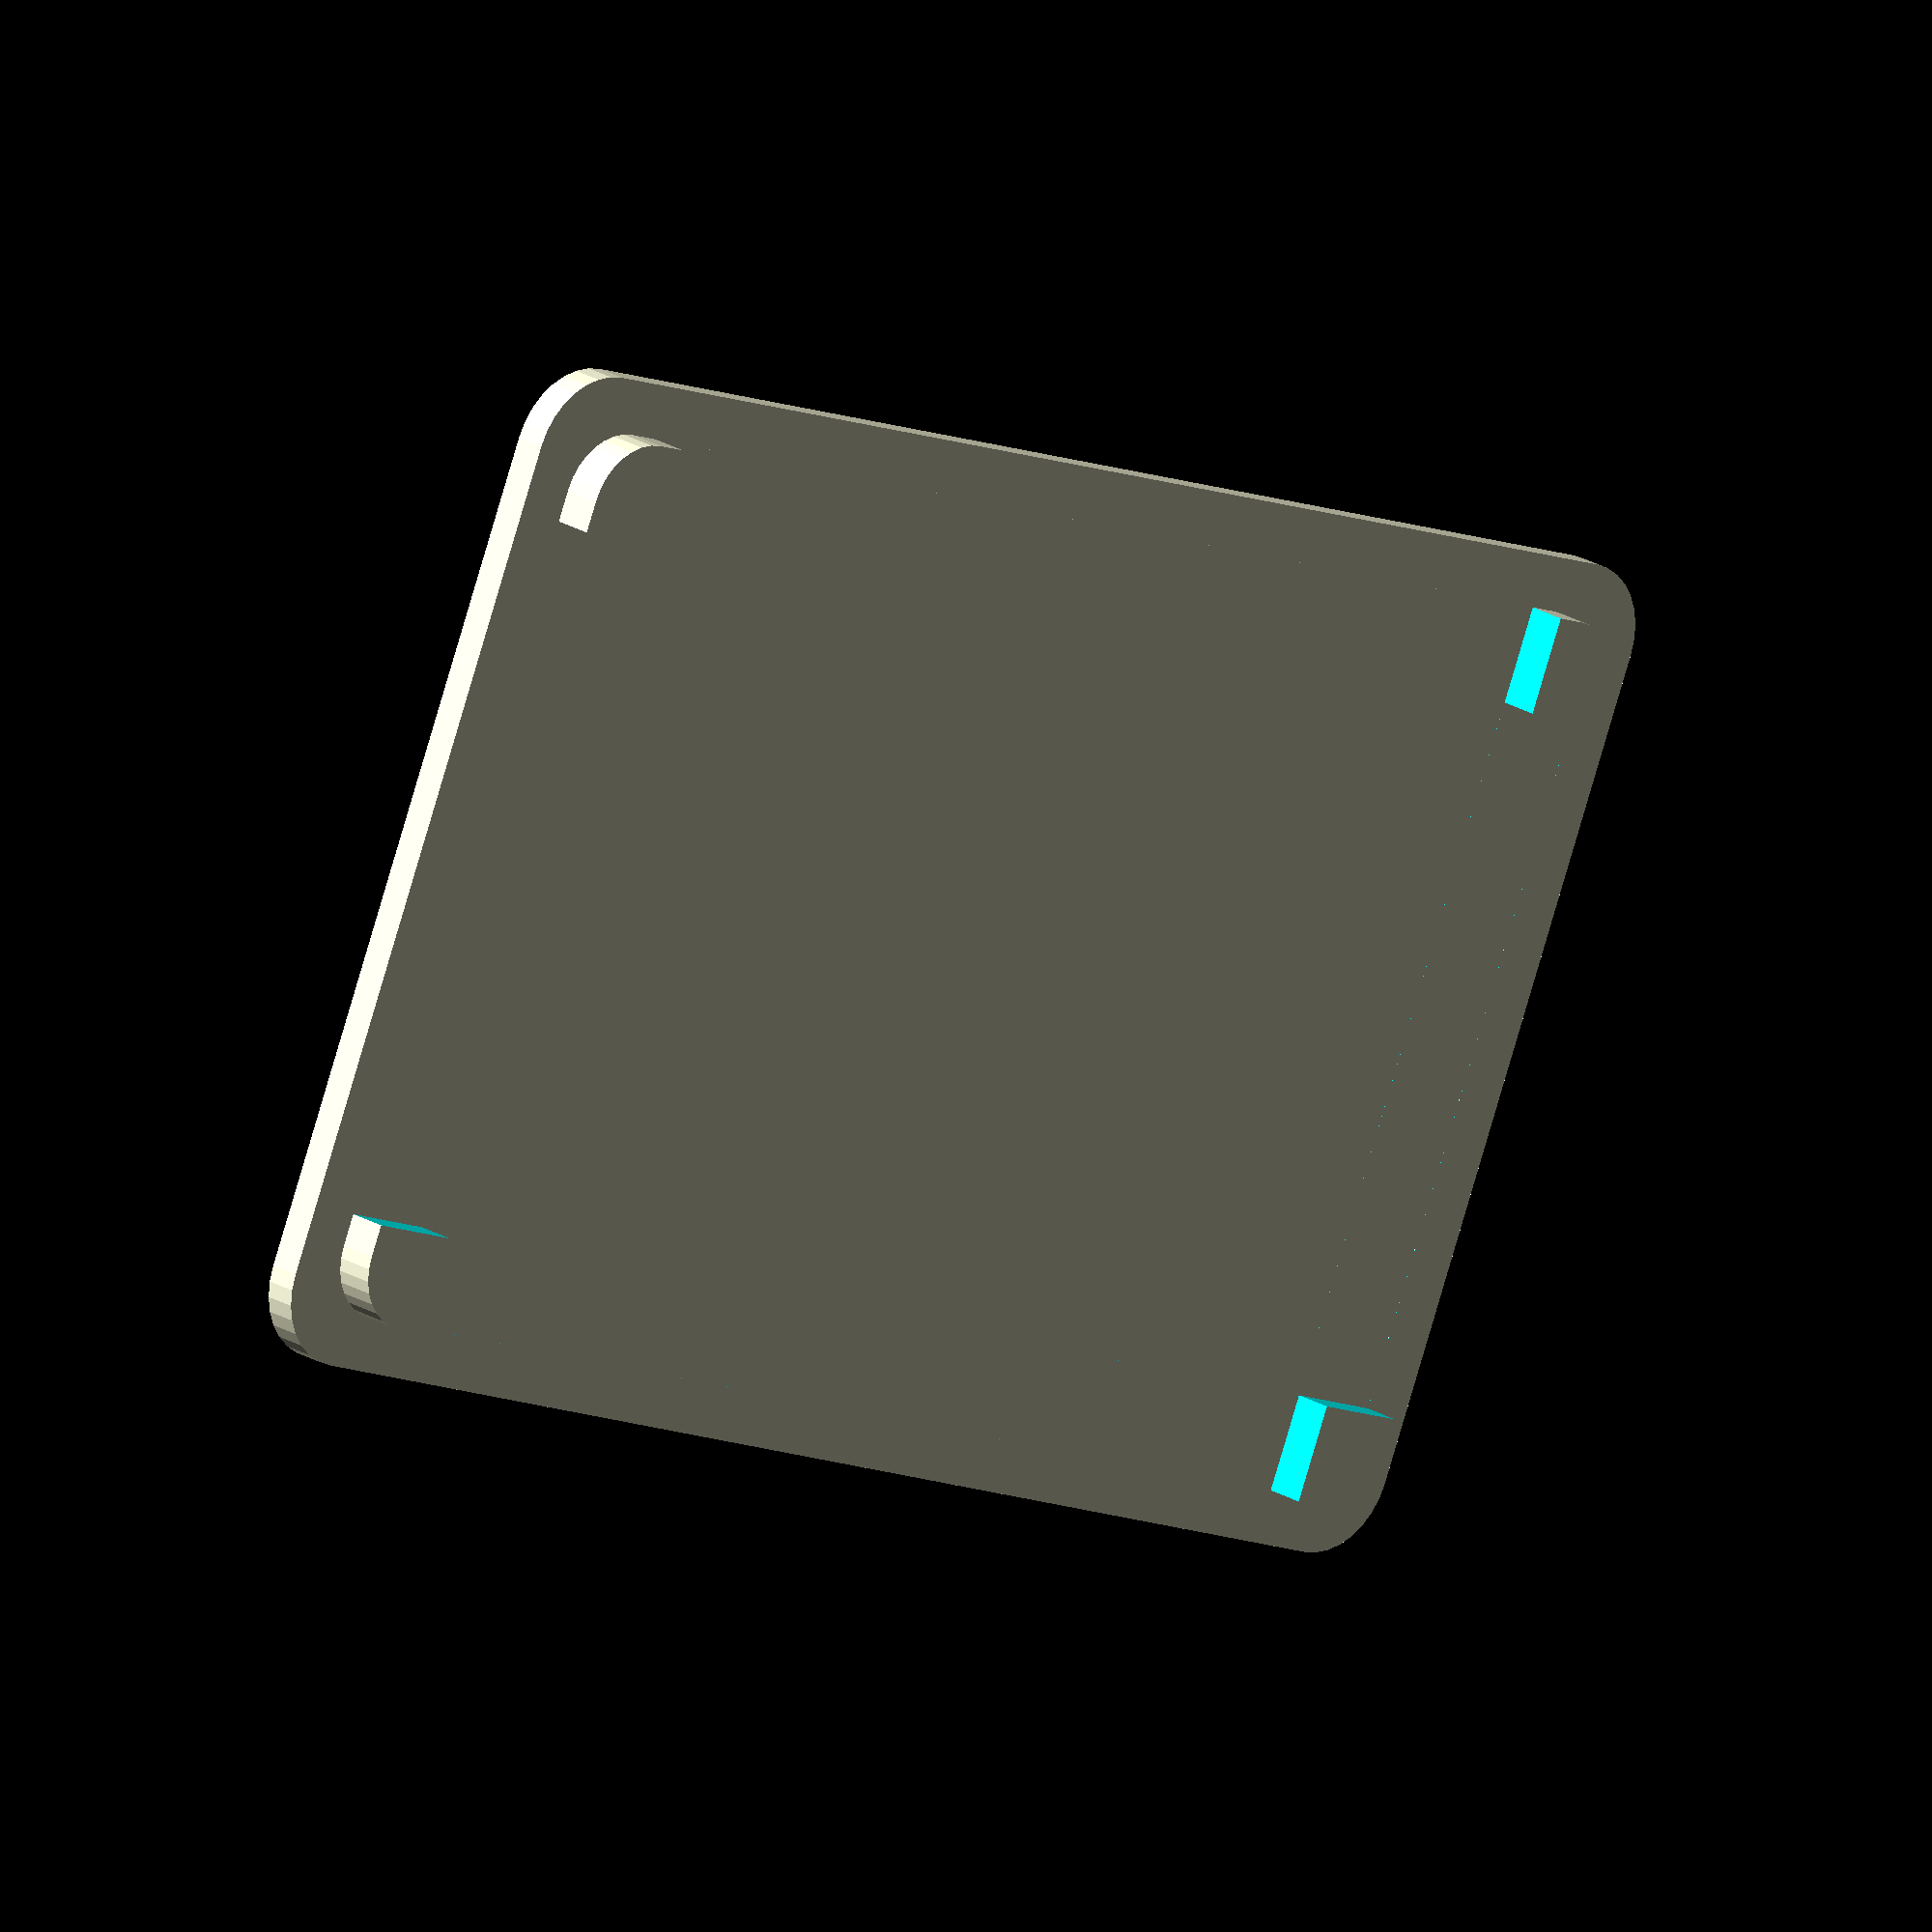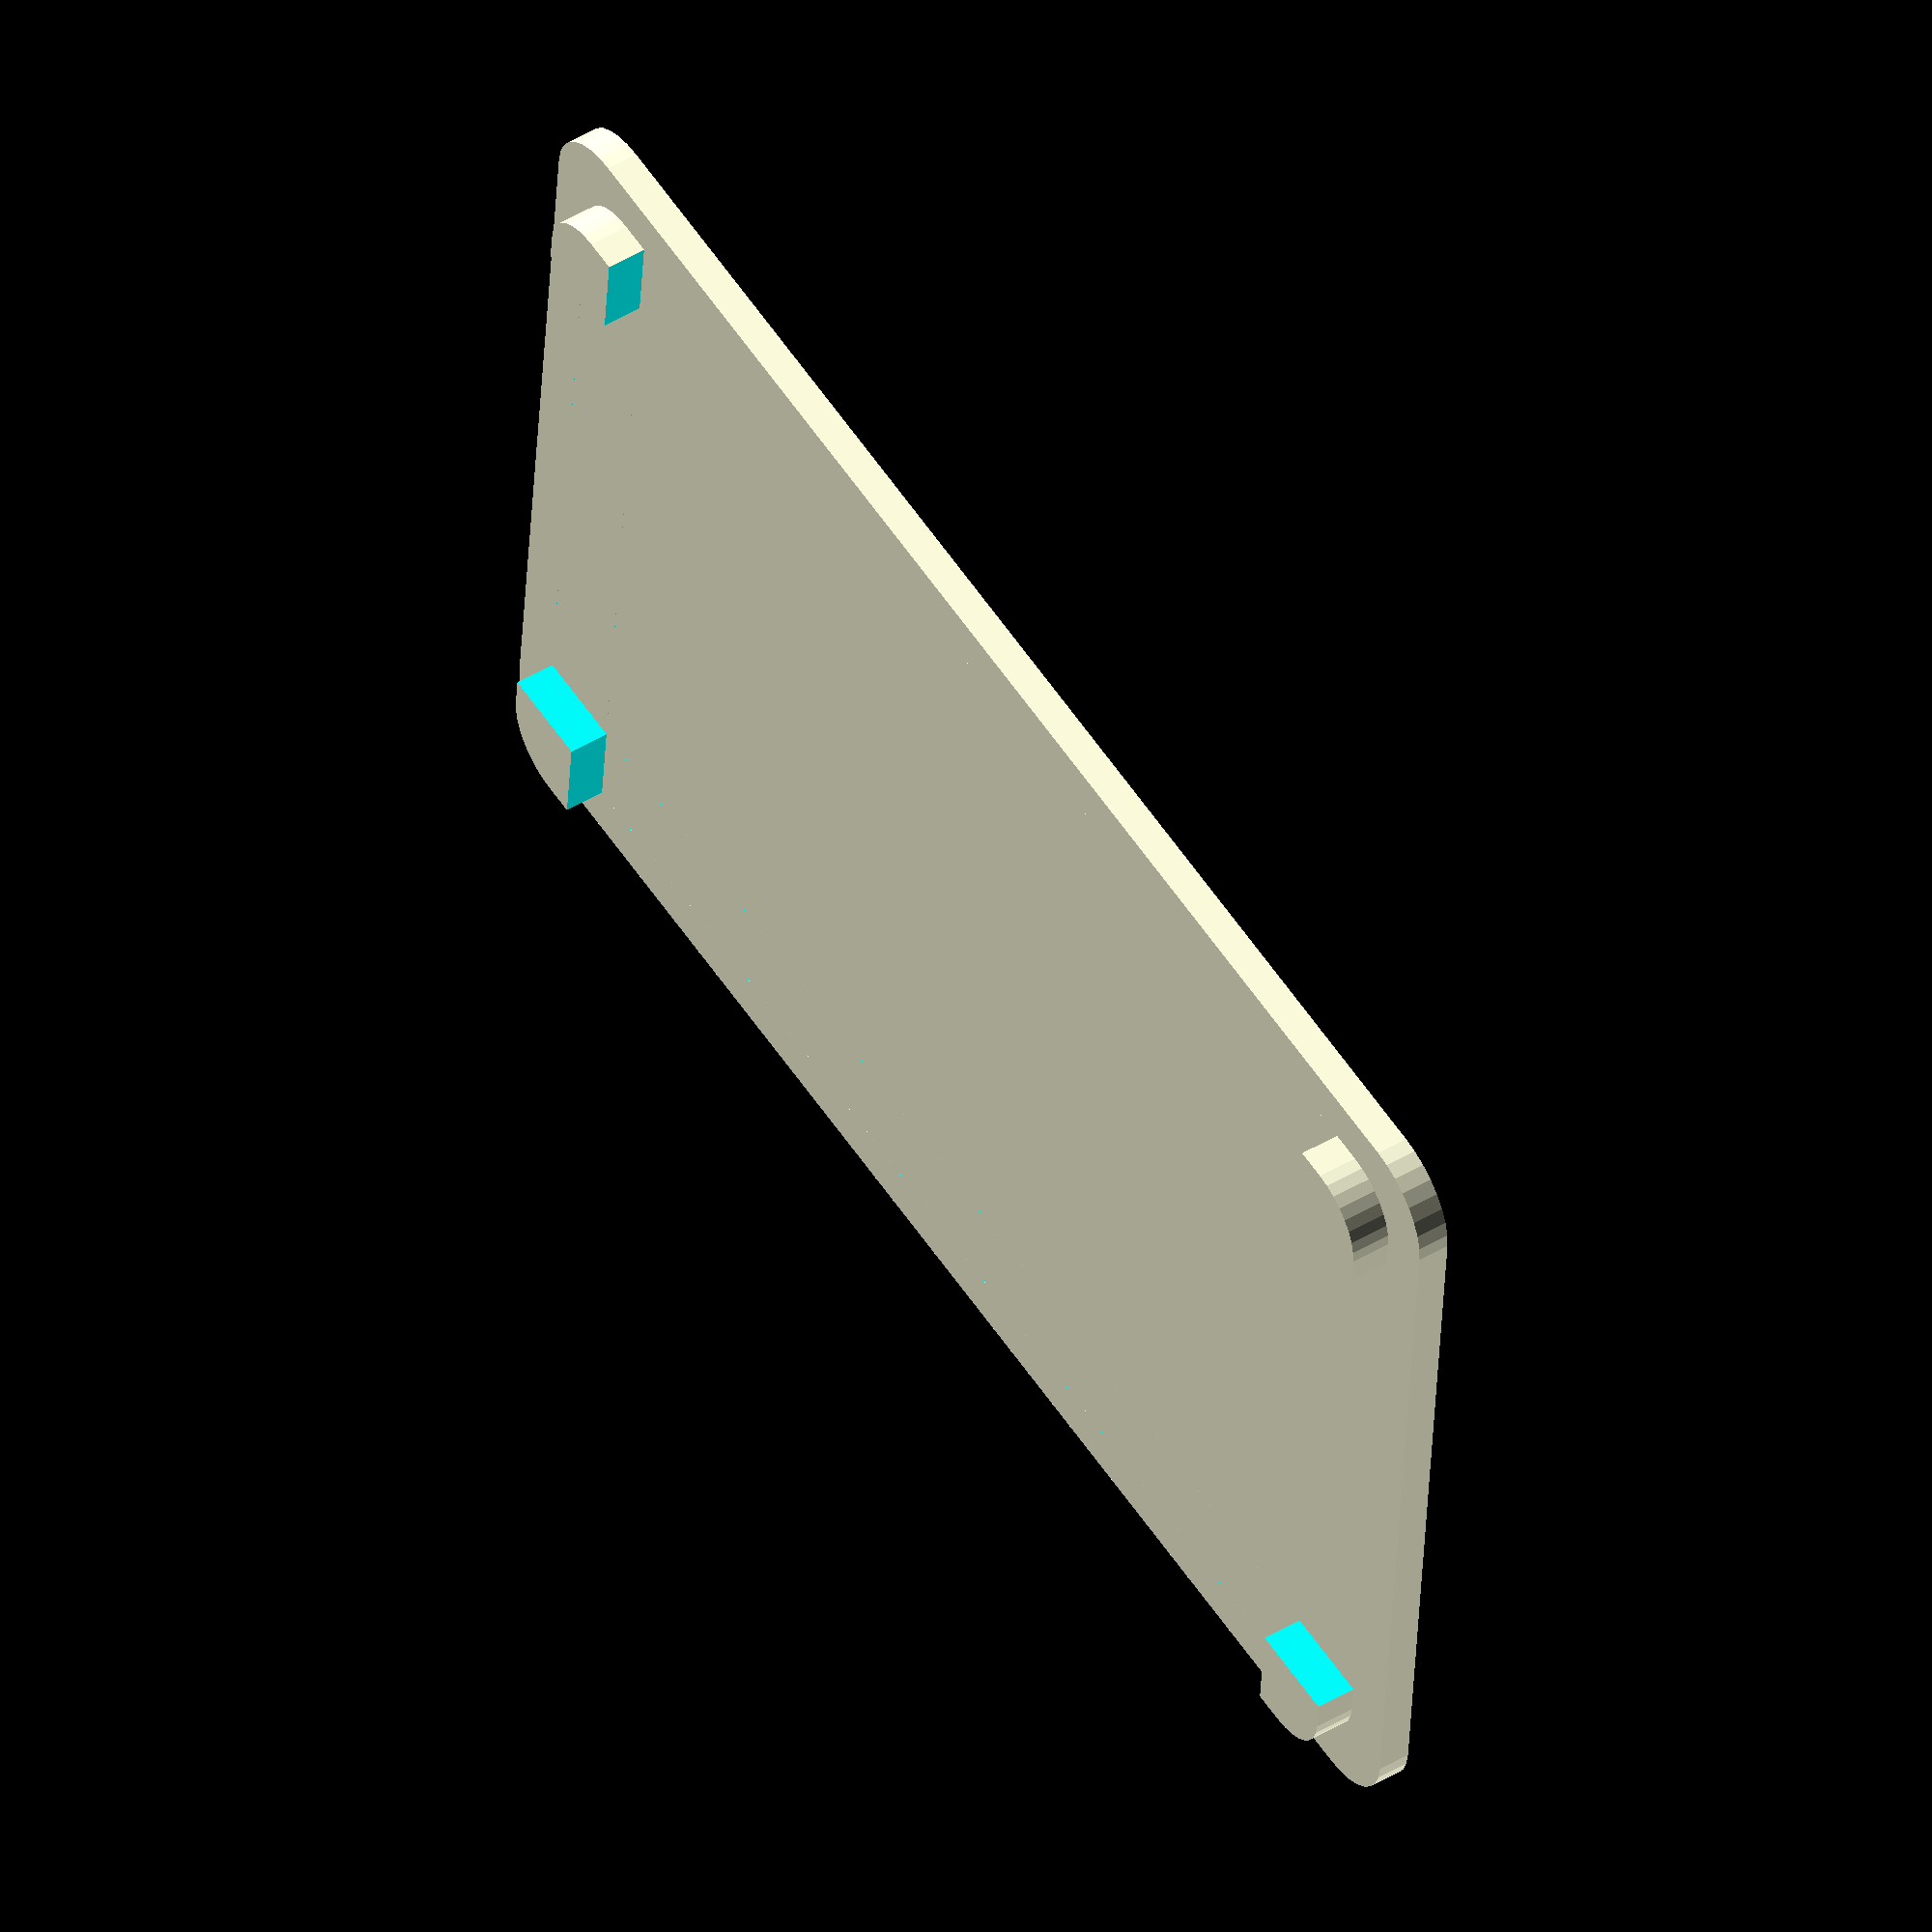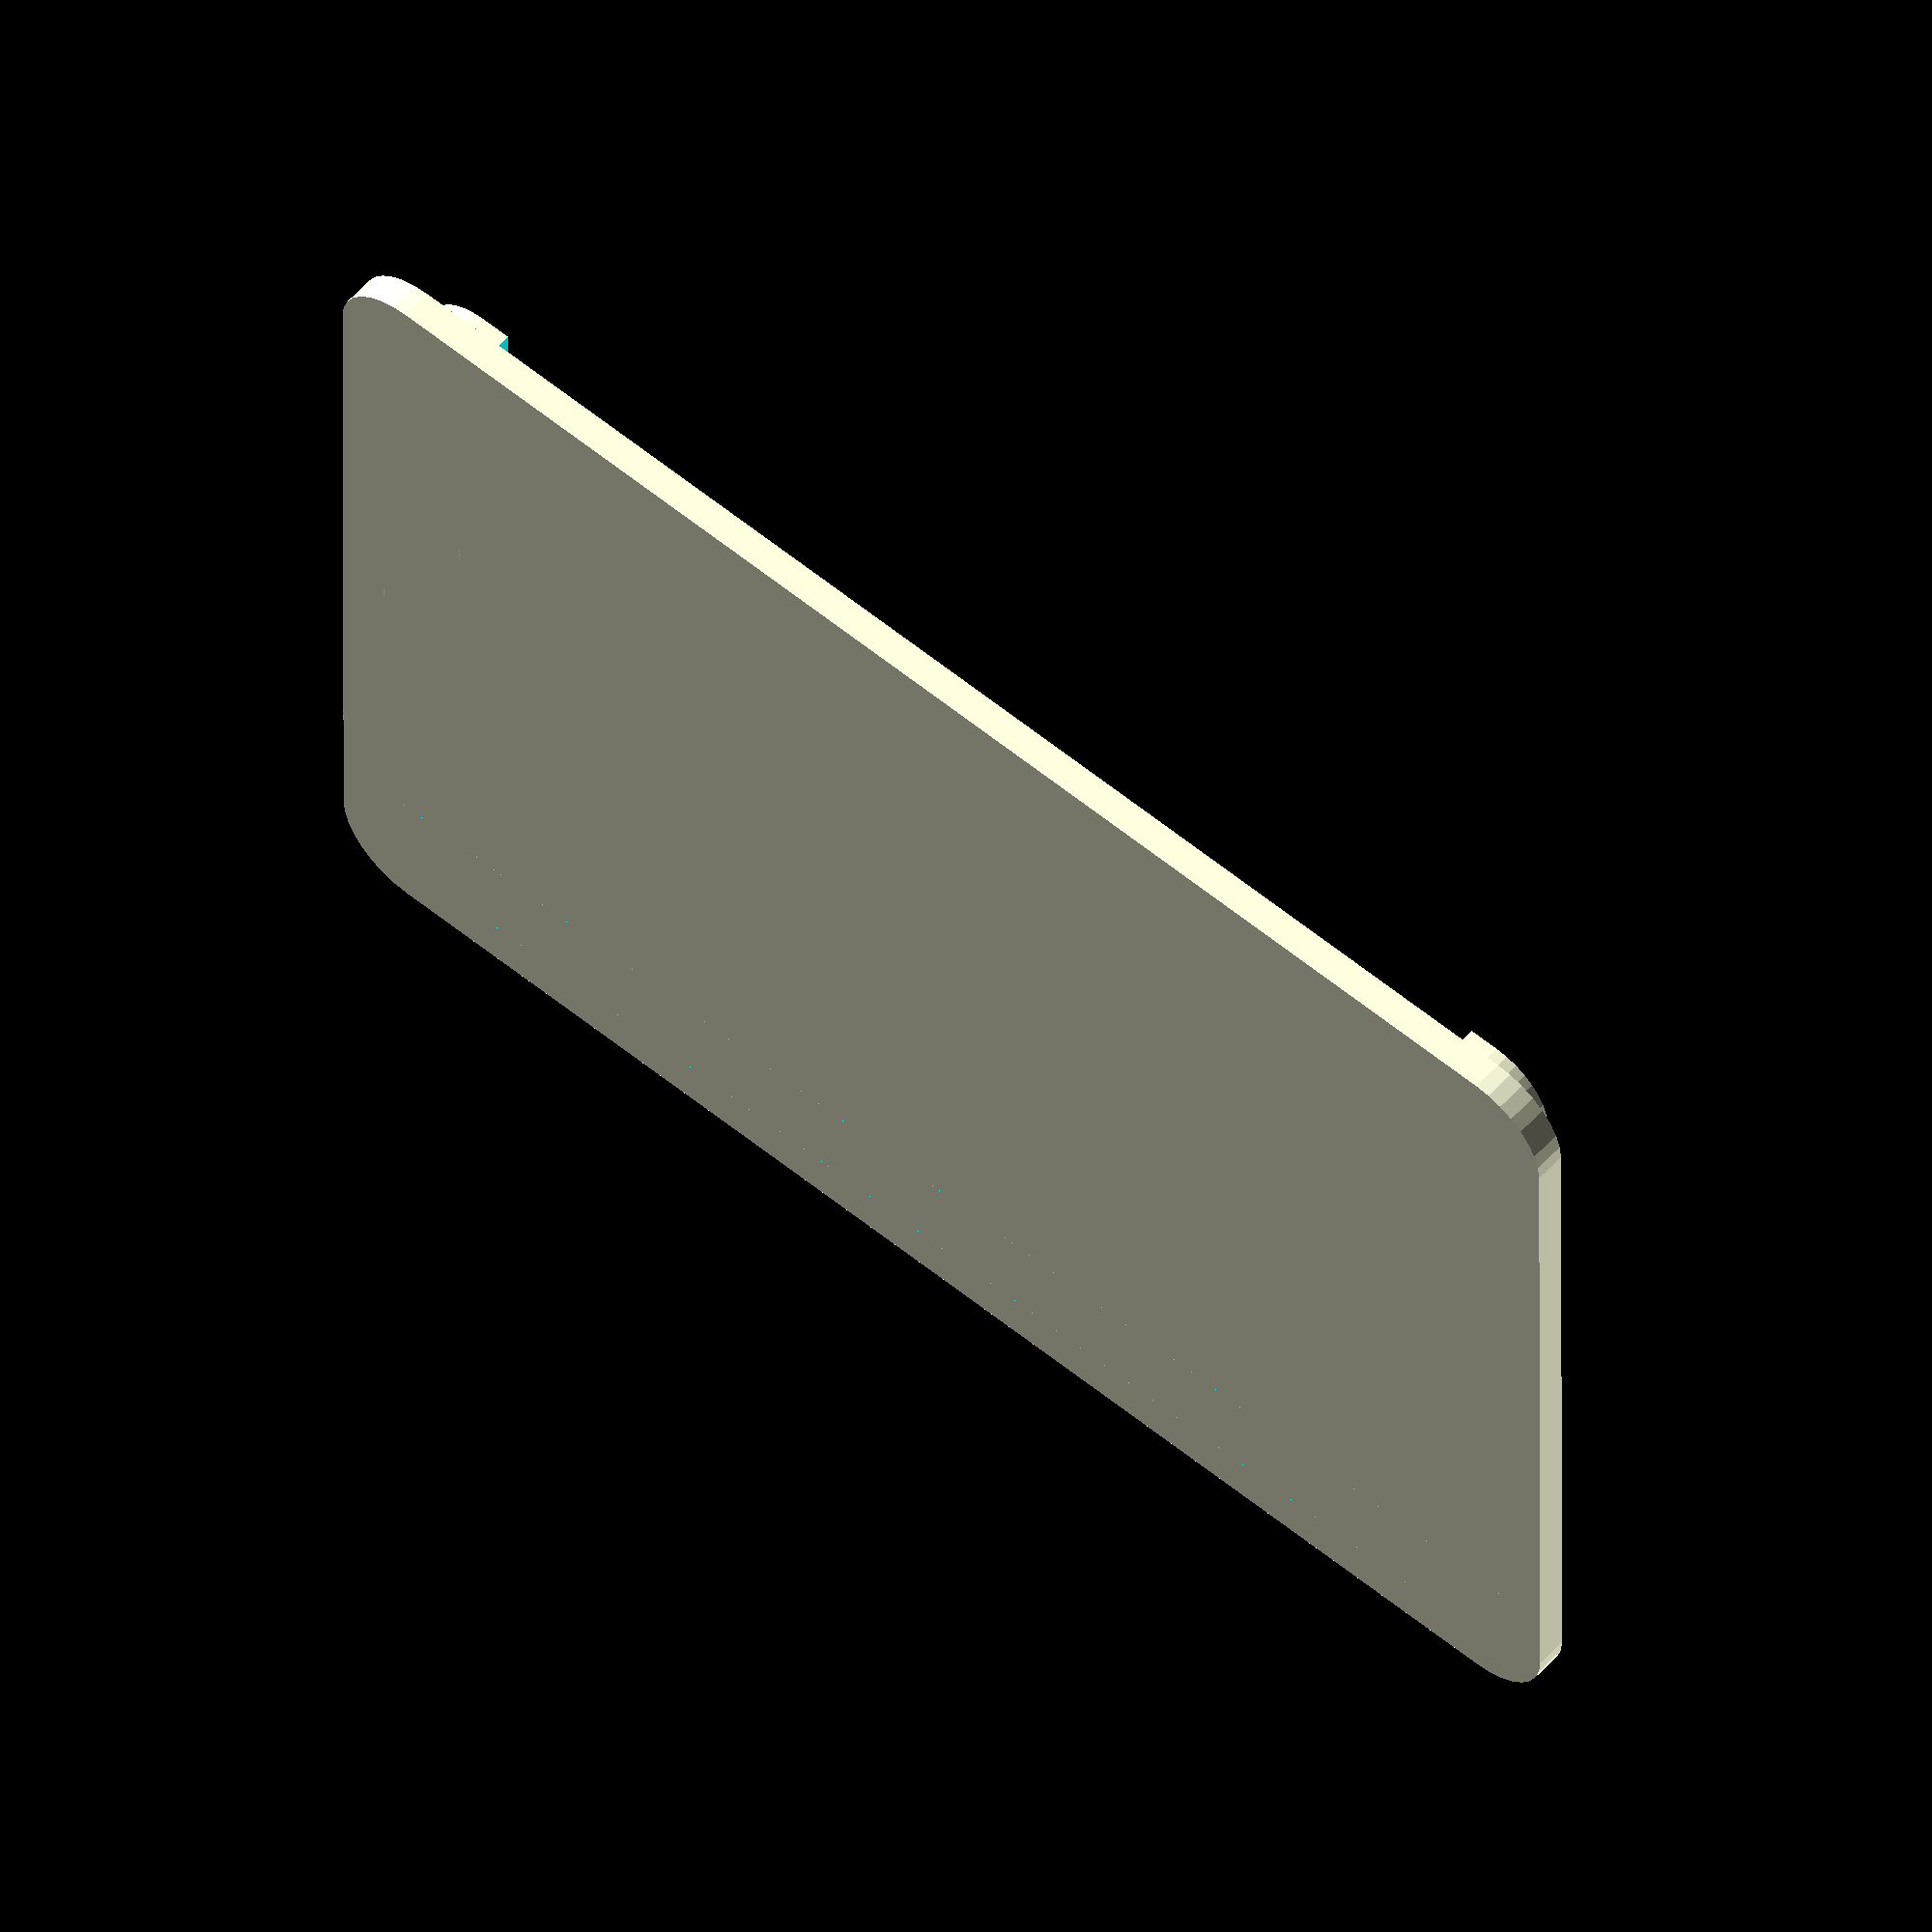
<openscad>
wall_thickness=6.5;
base_thickness=2.0;
bb_depth=20;
bb_width=55.5;
bb_height=88.5;
bb_curve_corner=10;

bb_lid_thickness=2;
bb_lid_depth=2.5;
bb_lid_shrink=0.05;

corner_size=12;

// Battery holder
bat_width=32;
bat_height=64;
bat_depth=8;
bat_wall=5.0;
bat_ceil=2.0;

module RoundedBB(extra_width,extra_height,depth,curve=bb_curve_corner) {
	minkowski() {
		cube([bb_width-curve+extra_width,bb_height-curve+extra_height,depth],center=true);
		cylinder(r=curve/2, h=0.0001, $fn=32, center=true);
	}
}

module BeagleLid(curve=bb_curve_corner) {
	difference() {
		union() {
			RoundedBB(wall_thickness, wall_thickness, bb_lid_thickness, curve);
			translate([0,0,bb_lid_thickness/2+bb_lid_depth/2]) {
				difference() {
					RoundedBB(-bb_lid_shrink, -bb_lid_shrink, bb_lid_depth, curve-2);
					*RoundedBB(-bb_lid_shrink-5, -bb_lid_shrink-5, bb_lid_depth, curve-2);
					cube([bb_width-corner_size,bb_height,bb_lid_depth*5],center=true);
					cube([bb_width,bb_height-corner_size,bb_lid_depth*5],center=true);
				}
			}
/*
			translate([0,-(bb_height-bat_height)/2+2,bb_lid_thickness/2+bat_depth/2+bat_ceil/2]) {
				cube([bat_width+bat_wall,bat_height+bat_wall,bat_depth+bat_ceil], center=true);
			}
*/
		}
/*
		// Carve out the space in the battery holder
		translate([0,-(bb_height-bat_height)/2+2,0]) {
			cube([bat_width,bat_height,bb_lid_thickness+bat_depth*2], center=true);
		}

		// Take slices out of the battery holder
		translate([0,-(bb_height-bat_height)/2+2,bb_lid_thickness/2+bat_depth/2+bat_ceil/2]) {
			cube([bat_width+bat_wall,20,bat_depth+bat_ceil], center=true);

			translate([0,-25,0])
				cube([bat_width+bat_wall,20,bat_depth+bat_ceil], center=true);

			translate([0,25,0])
				cube([bat_width+bat_wall,20,bat_depth+bat_ceil], center=true);
		}
*/
	}
}

BeagleLid();

</openscad>
<views>
elev=338.8 azim=112.4 roll=318.0 proj=o view=solid
elev=130.0 azim=274.8 roll=123.0 proj=o view=wireframe
elev=123.9 azim=270.1 roll=319.0 proj=o view=wireframe
</views>
